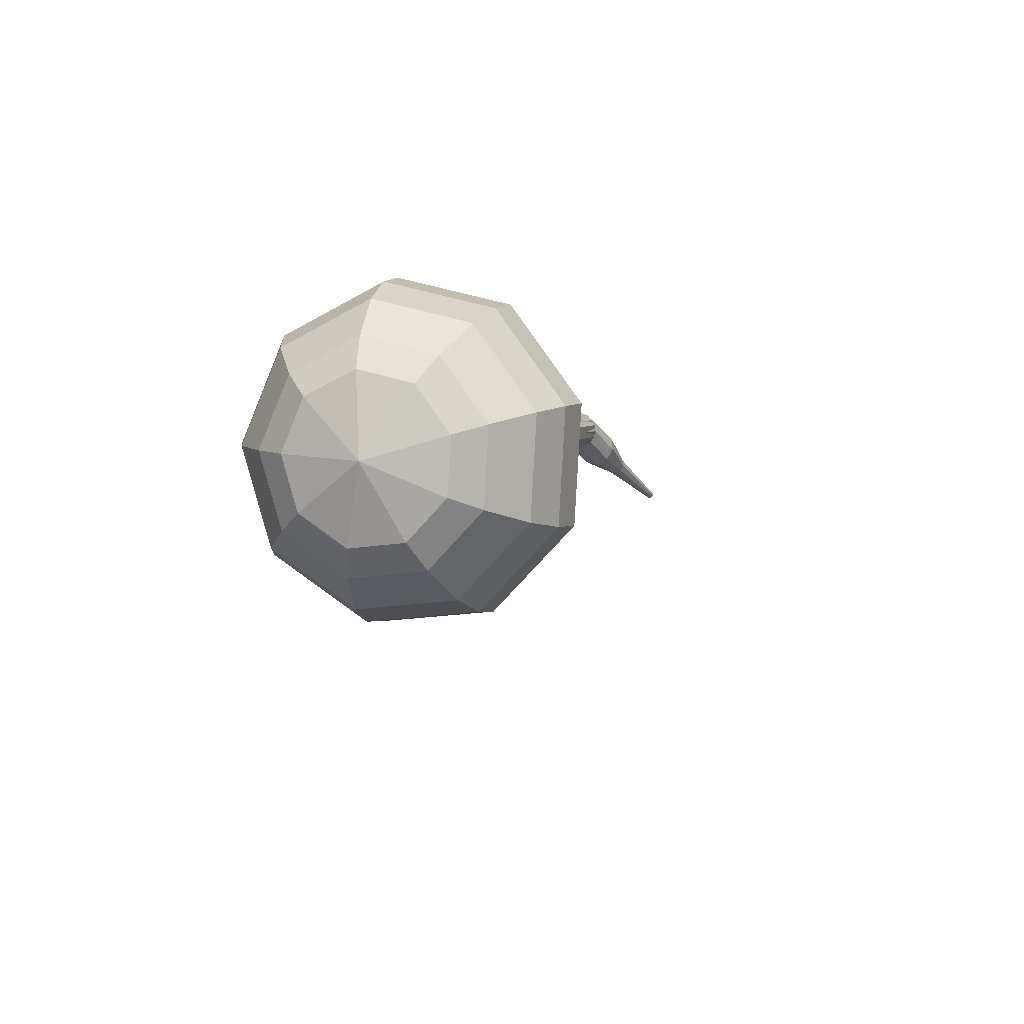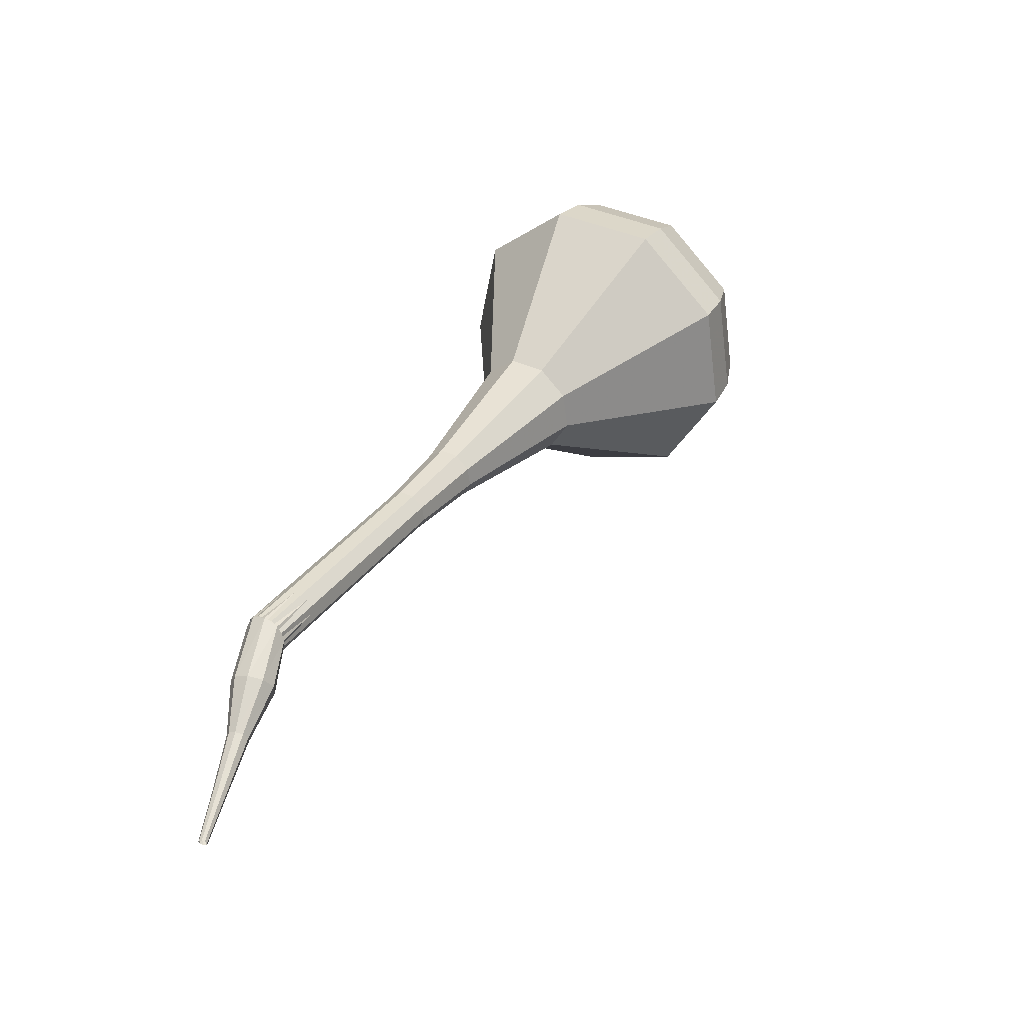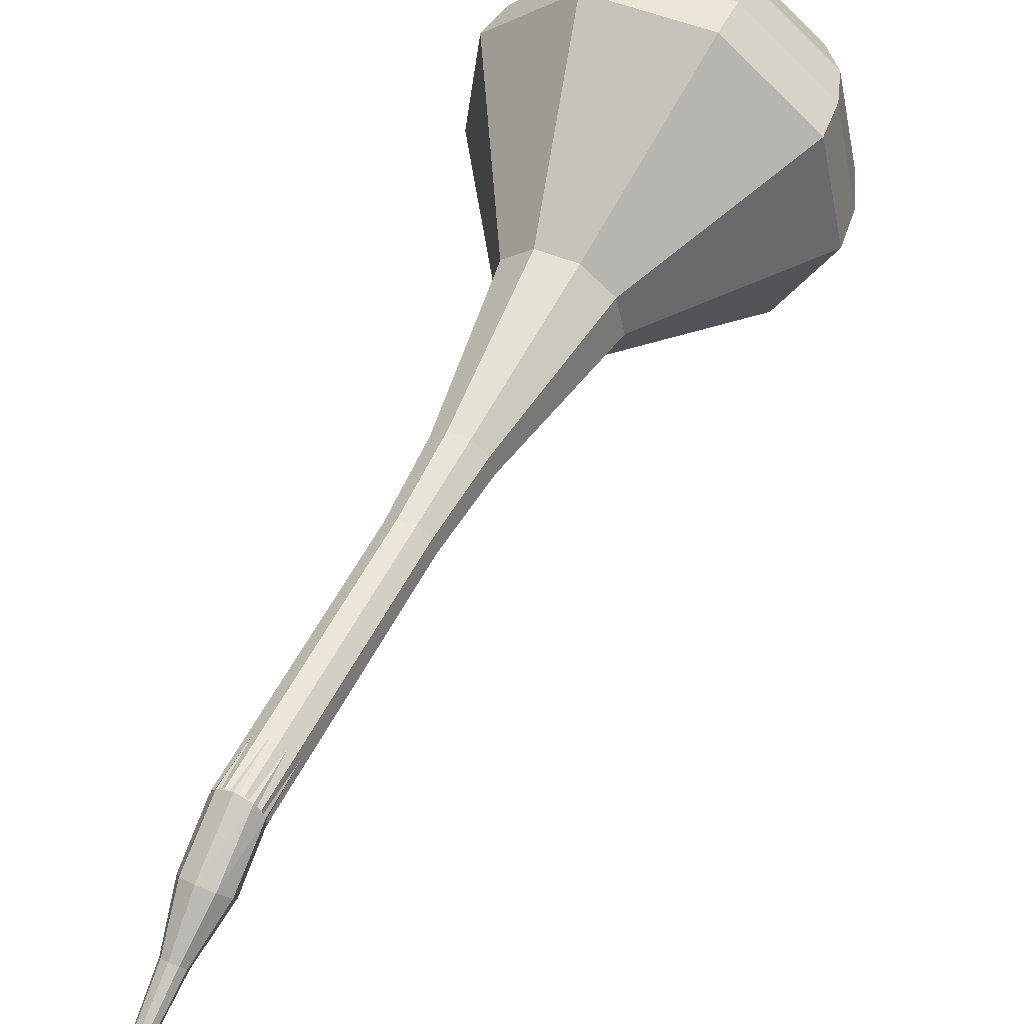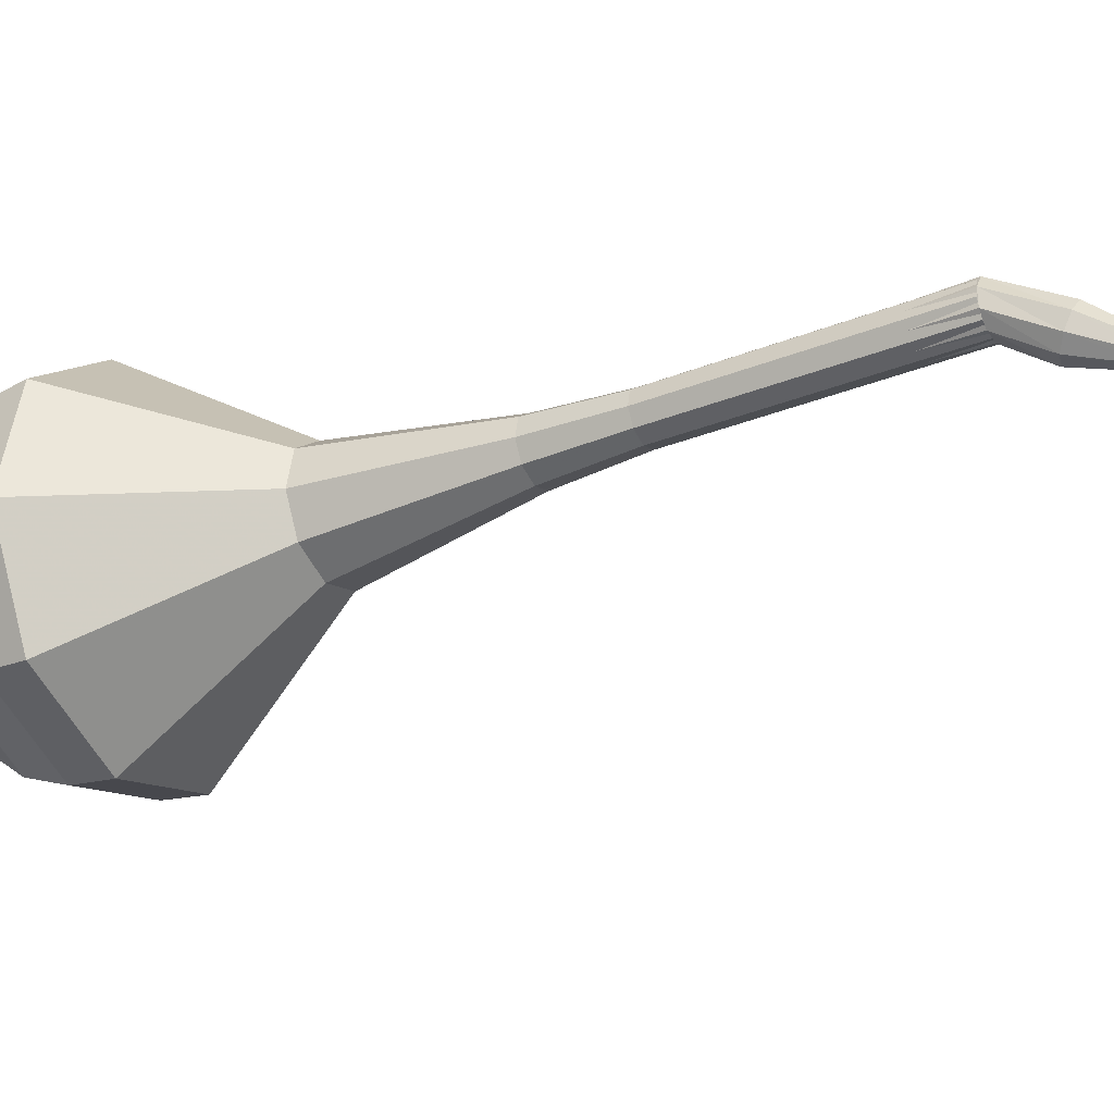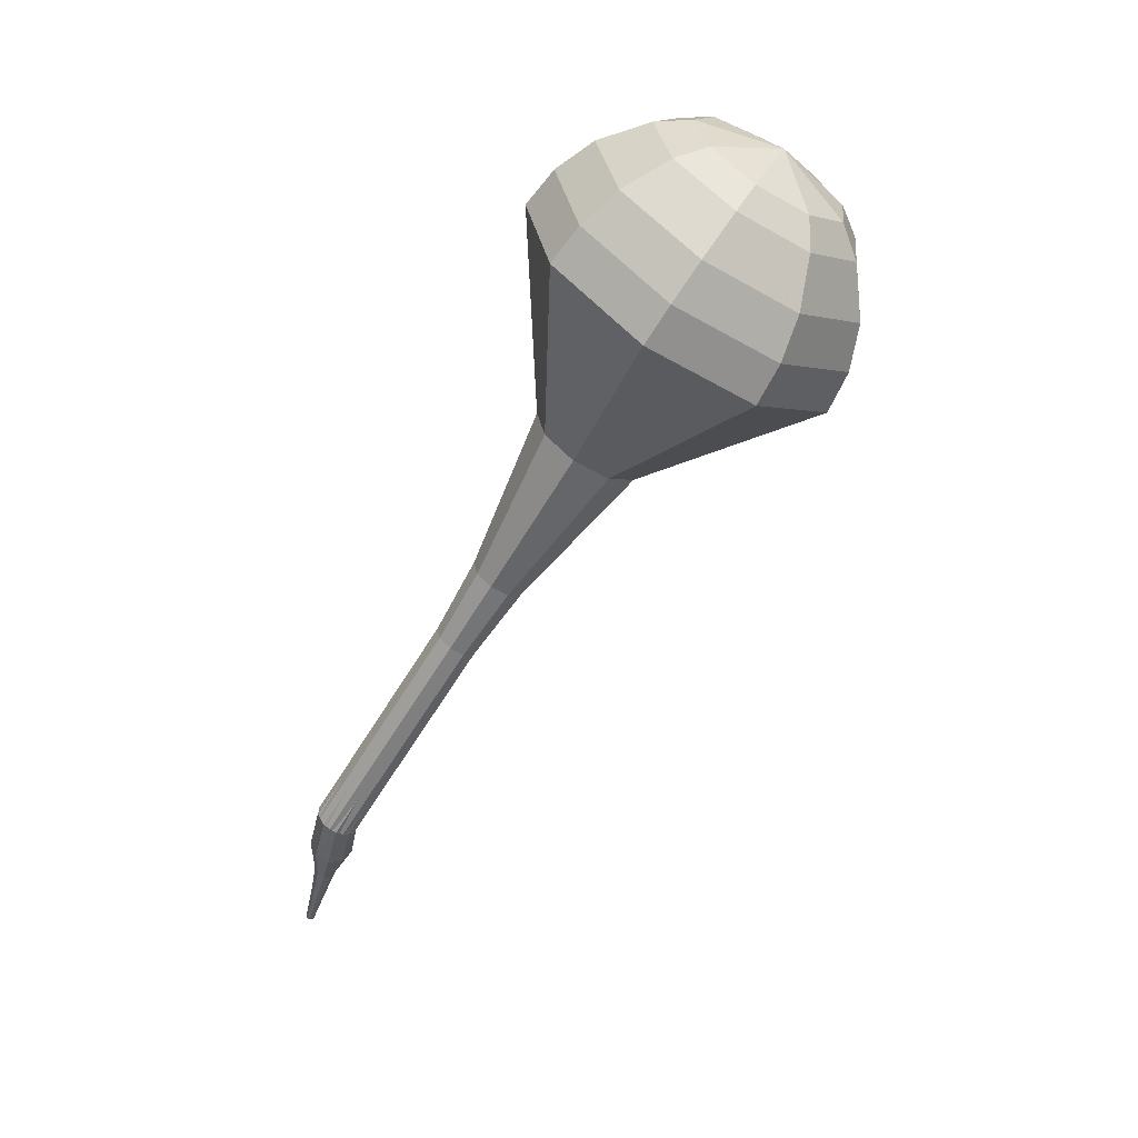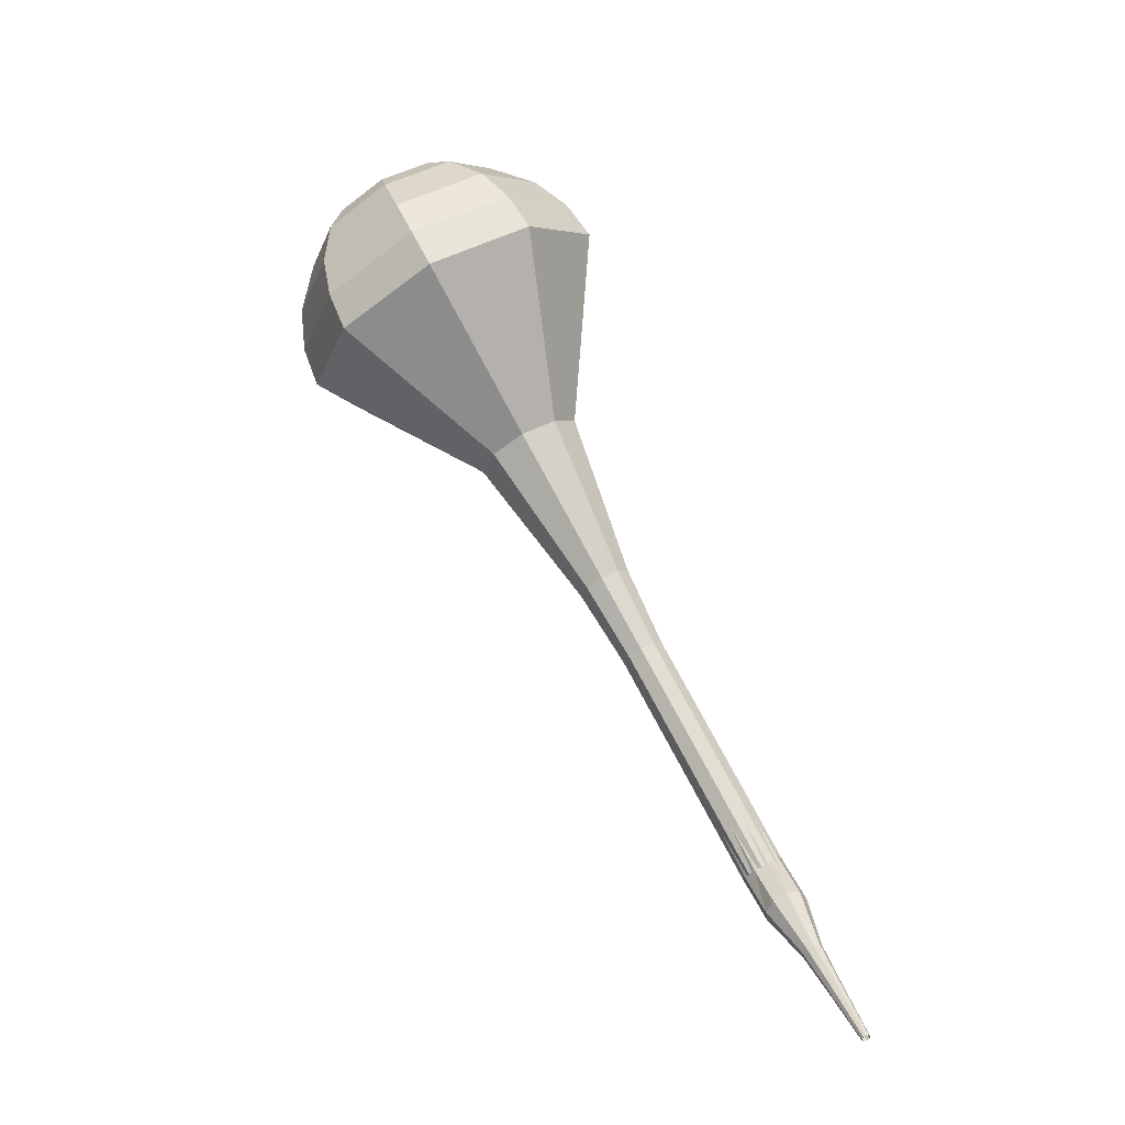
<metadata>
{"format":"obj","ext":"obj","renderer":"f3d","projection":"perspective","resolution":1024,"background":"white","views":[{"elev":67.0,"azim":150.7,"up":"+Y"},{"elev":-56.3,"azim":31.9,"up":"+Y"},{"elev":69.1,"azim":-0.5,"up":"+Z"},{"elev":0.4,"azim":-91.0,"up":"+Z"},{"elev":28.7,"azim":30.2,"up":"+Y"},{"elev":-30.7,"azim":-174.8,"up":"+Y"}]}
</metadata>
<code>
g tube1
v 140.9 155.5 105.5
v 139.5 155.3 102.5
v 136.7 156.3 100.8
v 133.8 158 101.4
v 132.2 159.6 103.9
v 132.6 160.4 107.2
v 134.8 160 109.7
v 137.8 158.5 110.3
v 140.3 156.8 108.6
v 140.9 155.5 105.5
v 140.1 157 105.3
v 139.1 156.8 103.1
v 137.1 157.5 101.9
v 134.9 158.7 102.3
v 133.7 159.9 104.1
v 134 160.5 106.5
v 135.7 160.2 108.3
v 137.9 159.2 108.8
v 139.7 157.9 107.6
v 140.1 157 105.3
v 137.3 159.4 105.1
v 137.3 159.4 105.1
v 137.3 159.4 105.1
v 137.3 159.4 105.1
v 137.3 159.4 105.1
v 137.3 159.4 105.1
v 137.3 159.4 105.1
v 137.3 159.4 105.1
v 137.3 159.4 105.1
v 137.3 159.4 105.1
v 119.8 127.7 114.7
v 119.9 127.5 114.1
v 120.4 127.2 113.8
v 121 126.9 113.9
v 121.5 126.8 114.4
v 121.6 126.9 115.1
v 121.2 127.2 115.6
v 120.6 127.6 115.7
v 120.1 127.8 115.4
v 119.8 127.7 114.7
v 118.8 125.5 114
v 119.1 125.6 113.4
v 119.7 125.4 113.1
v 120.3 125.1 113.2
v 120.6 124.8 113.7
v 120.6 124.7 114.3
v 120.1 124.7 114.8
v 119.5 124.9 114.9
v 119 125.3 114.6
v 118.8 125.5 114
v 118.3 123.1 113.4
v 118.5 123.2 113.1
v 118.7 123.1 112.9
v 119 122.9 112.9
v 119.2 122.8 113.2
v 119.2 122.7 113.5
v 119 122.7 113.8
v 118.6 122.9 113.8
v 118.4 123 113.7
v 118.3 123.1 113.4
v 117.5 120.9 112.8
v 117.6 120.9 112.6
v 117.8 120.8 112.5
v 118 120.7 112.5
v 118.1 120.6 112.7
v 118 120.6 112.9
v 117.9 120.6 113.1
v 117.7 120.7 113.1
v 117.5 120.8 113
v 117.5 120.9 112.8
v 116.6 118.6 112.3
v 116.6 118.6 112.1
v 116.8 118.6 112.1
v 116.9 118.5 112.1
v 116.9 118.5 112.2
v 116.9 118.5 112.3
v 116.8 118.5 112.4
v 116.7 118.5 112.4
v 116.6 118.6 112.4
v 116.6 118.6 112.3
f 1 2 12
f 12 11 1
f 2 3 13
f 13 12 2
f 3 4 14
f 14 13 3
f 4 5 15
f 15 14 4
f 5 6 16
f 16 15 5
f 6 7 17
f 17 16 6
f 7 8 18
f 18 17 7
f 8 9 19
f 19 18 8
f 9 10 20
f 20 19 9
f 11 12 22
f 22 21 11
f 12 13 23
f 23 22 12
f 13 14 24
f 24 23 13
f 14 15 25
f 25 24 14
f 15 16 26
f 26 25 15
f 16 17 27
f 27 26 16
f 17 18 28
f 28 27 17
f 18 19 29
f 29 28 18
f 19 20 30
f 30 29 19
f 21 22 32
f 32 31 21
f 22 23 33
f 33 32 22
f 23 24 34
f 34 33 23
f 24 25 35
f 35 34 24
f 25 26 36
f 36 35 25
f 26 27 37
f 37 36 26
f 27 28 38
f 38 37 27
f 28 29 39
f 39 38 28
f 29 30 40
f 40 39 29
f 31 32 42
f 42 41 31
f 32 33 43
f 43 42 32
f 33 34 44
f 44 43 33
f 34 35 45
f 45 44 34
f 35 36 46
f 46 45 35
f 36 37 47
f 47 46 36
f 37 38 48
f 48 47 37
f 38 39 49
f 49 48 38
f 39 40 50
f 50 49 39
f 41 42 52
f 52 51 41
f 42 43 53
f 53 52 42
f 43 44 54
f 54 53 43
f 44 45 55
f 55 54 44
f 45 46 56
f 56 55 45
f 46 47 57
f 57 56 46
f 47 48 58
f 58 57 47
f 48 49 59
f 59 58 48
f 49 50 60
f 60 59 49
f 51 52 62
f 62 61 51
f 52 53 63
f 63 62 52
f 53 54 64
f 64 63 53
f 54 55 65
f 65 64 54
f 55 56 66
f 66 65 55
f 56 57 67
f 67 66 56
f 57 58 68
f 68 67 57
f 58 59 69
f 69 68 58
f 59 60 70
f 70 69 59
f 61 62 72
f 72 71 61
f 62 63 73
f 73 72 62
f 63 64 74
f 74 73 63
f 64 65 75
f 75 74 64
f 65 66 76
f 76 75 65
f 66 67 77
f 77 76 66
f 67 68 78
f 78 77 67
f 68 69 79
f 79 78 68
f 69 70 80
f 80 79 69
v 121.6 126.8 114.7
v 121.3 126.8 114.1
v 120.7 127 113.8
v 120.1 127.3 113.9
v 119.8 127.6 114.4
v 119.9 127.8 115.1
v 120.3 127.7 115.6
v 121 127.4 115.7
v 121.4 127.1 115.3
v 121.6 126.8 114.7
v 123.2 130 113.8
v 123 130 113.1
v 122.4 130.2 112.8
v 121.8 130.5 112.9
v 121.5 130.9 113.4
v 121.6 131 114.1
v 122 130.9 114.6
v 122.6 130.6 114.7
v 123.1 130.3 114.4
v 123.2 130 113.8
v 124.9 133.3 112.8
v 124.6 133.2 112.2
v 124.1 133.4 111.8
v 123.5 133.7 112
v 123.1 134.1 112.5
v 123.2 134.2 113.1
v 123.7 134.1 113.6
v 124.3 133.9 113.7
v 124.8 133.5 113.4
v 124.9 133.3 112.8
v 126.6 136.5 111.8
v 126.3 136.4 111.2
v 125.7 136.6 110.9
v 125.1 137 111
v 124.8 137.3 111.5
v 124.9 137.4 112.2
v 125.3 137.4 112.7
v 126 137.1 112.8
v 126.4 136.7 112.4
v 126.6 136.5 111.8
v 128.5 139.6 110.9
v 128.1 139.5 110.1
v 127.4 139.8 109.7
v 126.7 140.2 109.8
v 126.2 140.6 110.4
v 126.3 140.8 111.3
v 126.9 140.7 111.9
v 127.7 140.3 112.1
v 128.3 139.9 111.6
v 128.5 139.6 110.9
v 132.9 145.4 108.9
v 132.2 145.3 107.4
v 130.8 145.8 106.5
v 129.3 146.7 106.8
v 128.5 147.5 108.1
v 128.7 147.9 109.8
v 129.8 147.6 111
v 131.4 146.9 111.3
v 132.6 146.1 110.5
v 132.9 145.4 108.9
v 140.7 149.6 107
v 138.5 149.3 102.3
v 134.3 150.7 99.86
v 129.9 153.2 100.7
v 127.4 155.7 104.5
v 128 156.8 109.5
v 131.4 156.2 113.3
v 136 154.1 114.1
v 139.7 151.5 111.7
v 140.7 149.6 107
v 141.3 151.3 106.5
v 139.2 151 102
v 135.1 152.4 99.61
v 130.9 154.8 100.4
v 128.5 157.2 104.1
v 129.1 158.3 108.9
v 132.4 157.7 112.6
v 136.8 155.7 113.4
v 140.3 153.1 111
v 141.3 151.3 106.5
v 141.4 153.2 106
v 139.6 153 102
v 135.9 154.2 99.85
v 132.1 156.4 100.6
v 130 158.5 103.9
v 130.5 159.5 108.2
v 133.4 159 111.5
v 137.4 157.2 112.2
v 140.6 154.9 110.1
v 141.4 153.2 106
v 140.9 155.5 105.5
v 139.5 155.3 102.5
v 136.7 156.3 100.8
v 133.8 158 101.4
v 132.2 159.6 103.9
v 132.6 160.4 107.2
v 134.8 160 109.7
v 137.8 158.5 110.3
v 140.3 156.8 108.6
v 140.9 155.5 105.5
v 140.1 157 105.3
v 139.1 156.8 103.1
v 137.1 157.5 101.9
v 134.9 158.7 102.3
v 133.7 159.9 104.1
v 134 160.5 106.5
v 135.7 160.2 108.3
v 137.9 159.2 108.8
v 139.7 157.9 107.6
v 140.1 157 105.3
v 137.3 159.4 105.1
v 137.3 159.4 105.1
v 137.3 159.4 105.1
v 137.3 159.4 105.1
v 137.3 159.4 105.1
v 137.3 159.4 105.1
v 137.3 159.4 105.1
v 137.3 159.4 105.1
v 137.3 159.4 105.1
v 137.3 159.4 105.1
f 81 82 92
f 92 91 81
f 82 83 93
f 93 92 82
f 83 84 94
f 94 93 83
f 84 85 95
f 95 94 84
f 85 86 96
f 96 95 85
f 86 87 97
f 97 96 86
f 87 88 98
f 98 97 87
f 88 89 99
f 99 98 88
f 89 90 100
f 100 99 89
f 91 92 102
f 102 101 91
f 92 93 103
f 103 102 92
f 93 94 104
f 104 103 93
f 94 95 105
f 105 104 94
f 95 96 106
f 106 105 95
f 96 97 107
f 107 106 96
f 97 98 108
f 108 107 97
f 98 99 109
f 109 108 98
f 99 100 110
f 110 109 99
f 101 102 112
f 112 111 101
f 102 103 113
f 113 112 102
f 103 104 114
f 114 113 103
f 104 105 115
f 115 114 104
f 105 106 116
f 116 115 105
f 106 107 117
f 117 116 106
f 107 108 118
f 118 117 107
f 108 109 119
f 119 118 108
f 109 110 120
f 120 119 109
f 111 112 122
f 122 121 111
f 112 113 123
f 123 122 112
f 113 114 124
f 124 123 113
f 114 115 125
f 125 124 114
f 115 116 126
f 126 125 115
f 116 117 127
f 127 126 116
f 117 118 128
f 128 127 117
f 118 119 129
f 129 128 118
f 119 120 130
f 130 129 119
f 121 122 132
f 132 131 121
f 122 123 133
f 133 132 122
f 123 124 134
f 134 133 123
f 124 125 135
f 135 134 124
f 125 126 136
f 136 135 125
f 126 127 137
f 137 136 126
f 127 128 138
f 138 137 127
f 128 129 139
f 139 138 128
f 129 130 140
f 140 139 129
f 131 132 142
f 142 141 131
f 132 133 143
f 143 142 132
f 133 134 144
f 144 143 133
f 134 135 145
f 145 144 134
f 135 136 146
f 146 145 135
f 136 137 147
f 147 146 136
f 137 138 148
f 148 147 137
f 138 139 149
f 149 148 138
f 139 140 150
f 150 149 139
f 141 142 152
f 152 151 141
f 142 143 153
f 153 152 142
f 143 144 154
f 154 153 143
f 144 145 155
f 155 154 144
f 145 146 156
f 156 155 145
f 146 147 157
f 157 156 146
f 147 148 158
f 158 157 147
f 148 149 159
f 159 158 148
f 149 150 160
f 160 159 149
f 151 152 162
f 162 161 151
f 152 153 163
f 163 162 152
f 153 154 164
f 164 163 153
f 154 155 165
f 165 164 154
f 155 156 166
f 166 165 155
f 156 157 167
f 167 166 156
f 157 158 168
f 168 167 157
f 158 159 169
f 169 168 158
f 159 160 170
f 170 169 159
f 161 162 172
f 172 171 161
f 162 163 173
f 173 172 162
f 163 164 174
f 174 173 163
f 164 165 175
f 175 174 164
f 165 166 176
f 176 175 165
f 166 167 177
f 177 176 166
f 167 168 178
f 178 177 167
f 168 169 179
f 179 178 168
f 169 170 180
f 180 179 169
f 171 172 182
f 182 181 171
f 172 173 183
f 183 182 172
f 173 174 184
f 184 183 173
f 174 175 185
f 185 184 174
f 175 176 186
f 186 185 175
f 176 177 187
f 187 186 176
f 177 178 188
f 188 187 177
f 178 179 189
f 189 188 178
f 179 180 190
f 190 189 179
f 181 182 192
f 192 191 181
f 182 183 193
f 193 192 182
f 183 184 194
f 194 193 183
f 184 185 195
f 195 194 184
f 185 186 196
f 196 195 185
f 186 187 197
f 197 196 186
f 187 188 198
f 198 197 187
f 188 189 199
f 199 198 188
f 189 190 200
f 200 199 189
g

</code>
